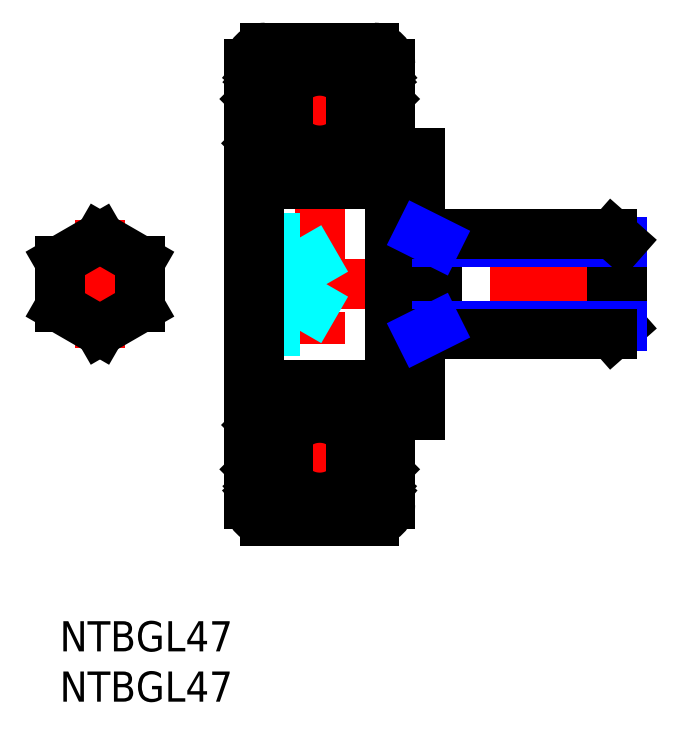
<metadata>
{"format":"dxf","ext":"dxf","renderer":"ezdxf+matplotlib","layout":"modelspace","background":"white","min_lineweight":24,"dpi":150}
</metadata>
<code>
0
SECTION
2
ENTITIES
0
INSERT
8
MSM_CONTINUOUS
2
*U3
10
0
20
0
30
0
0
INSERT
8
MSM_CONTINUOUS
2
*U4
10
0
20
0
30
0
0
LINE
8
MSM_CENTER
10
25.85
20
8.5
30
0
11
25.85
21
58.5
31
0
0
LINE
8
MSM_CENTER
10
17.35
20
33.5
30
0
11
57.35
21
33.5
31
0
0
LINE
8
MSM_CENTER
10
4
20
27.15
30
0
11
4
21
39.85
31
0
0
LINE
8
MSM_CENTER
10
9.5
20
33.5
30
0
11
-1.5
21
33.5
31
0
0
LINE
8
MSM_DASHED
10
19.85
20
38.12
30
0
11
23.85
21
38.12
31
0
0
LINE
8
MSM_DASHED
10
23.85
20
28.88
30
0
11
26.51
21
33.5
31
0
0
LINE
8
MSM_DASHED
10
19.85
20
35.81
30
0
11
23.85
21
35.81
31
0
0
LINE
8
MSM_DASHED
10
19.85
20
31.19
30
0
11
23.85
21
31.19
31
0
0
LINE
8
MSM_DASHED
10
19.85
20
28.88
30
0
11
23.85
21
28.88
31
0
0
LINE
8
MSM_DASHED
10
23.85
20
38.12
30
0
11
23.85
21
28.88
31
0
0
LINE
8
MSM_DASHED
10
23.85
20
38.12
30
0
11
26.51
21
33.5
31
0
0
ARC
8
MSM_CONTINUOUS
10
19.85
20
22.5
30
0
40
1
50
90
51
180
0
ARC
8
MSM_CONTINUOUS
10
19.85
20
44.5
30
0
40
1
50
180
51
270
0
LINE
8
MSM_CENTER
10
17.35
20
50.75
30
0
11
34.35
21
50.75
31
0
0
LINE
8
MSM_CENTER
10
17.35
20
16.25
30
0
11
34.35
21
16.25
31
0
0
LINE
8
MSM_CONTINUOUS
10
20.45
20
10
30
0
11
31.25
21
10
31
0
0
CIRCLE
8
MSM_CONTINUOUS
10
25.85
20
16.25
30
0
40
3.969
0
CIRCLE
8
MSM_CONTINUOUS
10
25.85
20
50.75
30
0
40
3.969
0
LINE
8
MSM_CONTINUOUS
10
20.45
20
57
30
0
11
31.25
21
57
31
0
0
LINE
8
MSM_CONTINUOUS
10
18.85
20
55.4
30
0
11
18.85
21
11.6
31
0
0
LINE
8
MSM_CONTINUOUS
10
20.42
20
12.76
30
0
11
20.48
21
14
31
0
0
LINE
8
MSM_CONTINUOUS
10
20.78
20
13.27
30
0
11
20.78
21
14.12
31
0
0
LINE
8
MSM_CONTINUOUS
10
20.73
20
12.72
30
0
11
20.81
21
13.62
31
0
0
LINE
8
MSM_CONTINUOUS
10
19.86
20
12.89
30
0
11
20.07
21
12.64
31
0
0
LINE
8
MSM_CONTINUOUS
10
20.09
20
13.09
30
0
11
19.86
21
12.89
31
0
0
LINE
8
MSM_CONTINUOUS
10
19.89
20
13.32
30
0
11
20.09
21
13.09
31
0
0
ARC
8
MSM_CONTINUOUS
10
20.23
20
12.76
30
0
40
0.5
50
220.1
51
355
0
ARC
8
MSM_CONTINUOUS
10
20.45
20
11.6
30
0
40
1.6
50
180
51
270
0
ARC
8
MSM_CONTINUOUS
10
19.86
20
12.89
30
0
40
0.3
50
130
51
220.1
0
LINE
8
MSM_CONTINUOUS
10
19.89
20
13.32
30
0
11
19.66
21
13.12
31
0
0
LINE
8
MSM_CONTINUOUS
10
19.05
20
12.7
30
0
11
19.63
21
12.7
31
0
0
ARC
8
MSM_CONTINUOUS
10
19.05
20
12.5
30
0
40
0.2
50
90
51
180
0
LINE
8
MSM_CONTINUOUS
10
19.63
20
12.7
30
0
11
19.85
21
12.44
31
0
0
ARC
8
MSM_CONTINUOUS
10
20.22
20
12.76
30
0
40
0.2
50
220
51
357.6
0
LINE
8
MSM_CONTINUOUS
10
19.38
20
15.1
30
0
11
19.38
21
18.9
31
0
0
LINE
8
MSM_CONTINUOUS
10
19.68
20
15.22
30
0
11
19.68
21
18.9
31
0
0
LINE
8
MSM_CONTINUOUS
10
20.78
20
14.12
30
0
11
19.68
21
15.22
31
0
0
LINE
8
MSM_CONTINUOUS
10
20.48
20
14
30
0
11
19.38
21
15.1
31
0
0
LINE
8
MSM_CONTINUOUS
10
21.01
20
13.8
30
0
11
22.72
21
13.8
31
0
0
ARC
8
MSM_CONTINUOUS
10
21.01
20
13.6
30
0
40
0.2
50
90
51
175
0
LINE
8
MSM_CONTINUOUS
10
19.68
20
19.2
30
0
11
20.3
21
19.2
31
0
0
ARC
8
MSM_CONTINUOUS
10
20.34
20
19.45
30
0
40
0.5996
50
87.2
51
135
0
LINE
8
MSM_CONTINUOUS
10
20.3
20
18.9
30
0
11
19.68
21
18.9
31
0
0
LINE
8
MSM_CONTINUOUS
10
19.55
20
19.5
30
0
11
19.92
21
19.87
31
0
0
ARC
8
MSM_CONTINUOUS
10
19.05
20
19.7
30
0
40
0.2
50
180
51
270
0
LINE
8
MSM_CONTINUOUS
10
19.05
20
19.5
30
0
11
19.55
21
19.5
31
0
0
ARC
8
MSM_CONTINUOUS
10
19.68
20
18.9
30
0
40
0.3
50
90
51
180
0
LINE
8
MSM_CONTINUOUS
10
20.63
20
19.85
30
0
11
21
21
18.83
31
0
0
LINE
8
MSM_CONTINUOUS
10
21.19
20
18.7
30
0
11
22.72
21
18.7
31
0
0
ARC
8
MSM_CONTINUOUS
10
21.19
20
18.9
30
0
40
0.2
50
200
51
270
0
LINE
8
MSM_CONTINUOUS
10
20.3
20
19.2
30
0
11
20.3
21
18.9
31
0
0
ARC
8
MSM_CONTINUOUS
10
20.35
20
19.75
30
0
40
0.3002
50
19.97
51
94.46
0
ARC
8
MSM_CONTINUOUS
10
20.23
20
54.24
30
0
40
0.5
50
4.987
51
139.9
0
LINE
8
MSM_CONTINUOUS
10
19.68
20
51.78
30
0
11
19.68
21
48.1
31
0
0
LINE
8
MSM_CONTINUOUS
10
19.38
20
51.9
30
0
11
19.38
21
48.1
31
0
0
LINE
8
MSM_CONTINUOUS
10
20.3
20
48.1
30
0
11
19.68
21
48.1
31
0
0
LINE
8
MSM_CONTINUOUS
10
19.68
20
47.8
30
0
11
20.3
21
47.8
31
0
0
ARC
8
MSM_CONTINUOUS
10
20.34
20
47.55
30
0
40
0.5996
50
225
51
272.8
0
LINE
8
MSM_CONTINUOUS
10
19.05
20
47.5
30
0
11
19.55
21
47.5
31
0
0
ARC
8
MSM_CONTINUOUS
10
19.68
20
48.1
30
0
40
0.3
50
180
51
270
0
ARC
8
MSM_CONTINUOUS
10
19.05
20
47.3
30
0
40
0.2
50
90
51
180
0
LINE
8
MSM_CONTINUOUS
10
19.55
20
47.5
30
0
11
19.92
21
47.13
31
0
0
LINE
8
MSM_CONTINUOUS
10
21.19
20
48.3
30
0
11
22.72
21
48.3
31
0
0
ARC
8
MSM_CONTINUOUS
10
21.19
20
48.1
30
0
40
0.2
50
90
51
160
0
LINE
8
MSM_CONTINUOUS
10
20.3
20
47.8
30
0
11
20.3
21
48.1
31
0
0
ARC
8
MSM_CONTINUOUS
10
20.35
20
47.25
30
0
40
0.3002
50
265.5
51
340
0
LINE
8
MSM_CONTINUOUS
10
20.63
20
47.15
30
0
11
21
21
48.17
31
0
0
LINE
8
MSM_CONTINUOUS
10
19.86
20
54.11
30
0
11
20.07
21
54.36
31
0
0
LINE
8
MSM_CONTINUOUS
10
19.89
20
53.68
30
0
11
20.09
21
53.91
31
0
0
LINE
8
MSM_CONTINUOUS
10
20.09
20
53.91
30
0
11
19.86
21
54.11
31
0
0
LINE
8
MSM_CONTINUOUS
10
20.78
20
52.88
30
0
11
19.68
21
51.78
31
0
0
LINE
8
MSM_CONTINUOUS
10
20.48
20
53
30
0
11
19.38
21
51.9
31
0
0
ARC
8
MSM_CONTINUOUS
10
19.86
20
54.11
30
0
40
0.3
50
139.9
51
230
0
LINE
8
MSM_CONTINUOUS
10
19.89
20
53.68
30
0
11
19.66
21
53.88
31
0
0
LINE
8
MSM_CONTINUOUS
10
19.63
20
54.3
30
0
11
19.85
21
54.56
31
0
0
ARC
8
MSM_CONTINUOUS
10
19.05
20
54.5
30
0
40
0.2
50
180
51
270
0
LINE
8
MSM_CONTINUOUS
10
19.05
20
54.3
30
0
11
19.63
21
54.3
31
0
0
LINE
8
MSM_CONTINUOUS
10
21.01
20
53.2
30
0
11
22.72
21
53.2
31
0
0
ARC
8
MSM_CONTINUOUS
10
20.22
20
54.24
30
0
40
0.2
50
2.375
51
140
0
LINE
8
MSM_CONTINUOUS
10
20.73
20
54.28
30
0
11
20.81
21
53.38
31
0
0
LINE
8
MSM_CONTINUOUS
10
20.42
20
54.24
30
0
11
20.48
21
53
31
0
0
LINE
8
MSM_CONTINUOUS
10
20.78
20
53.73
30
0
11
20.78
21
52.88
31
0
0
ARC
8
MSM_CONTINUOUS
10
21.01
20
53.4
30
0
40
0.2
50
185
51
270
0
ARC
8
MSM_CONTINUOUS
10
20.45
20
55.4
30
0
40
1.6
50
90
51
180
0
LINE
8
MSM_CONTINUOUS
10
32.85
20
55.4
30
0
11
32.85
21
11.6
31
0
0
LINE
8
MSM_CONTINUOUS
10
31.27
20
12.76
30
0
11
31.22
21
14
31
0
0
LINE
8
MSM_CONTINUOUS
10
30.92
20
13.27
30
0
11
30.92
21
14.12
31
0
0
LINE
8
MSM_CONTINUOUS
10
30.96
20
12.72
30
0
11
30.89
21
13.62
31
0
0
ARC
8
MSM_CONTINUOUS
10
31.47
20
12.76
30
0
40
0.2
50
182.4
51
320
0
ARC
8
MSM_CONTINUOUS
10
31.46
20
12.76
30
0
40
0.5
50
185
51
319.9
0
ARC
8
MSM_CONTINUOUS
10
31.25
20
11.6
30
0
40
1.6
50
270
51
0
0
ARC
8
MSM_CONTINUOUS
10
32.65
20
12.5
30
0
40
0.2
50
0
51
90
0
LINE
8
MSM_CONTINUOUS
10
31.8
20
13.32
30
0
11
31.61
21
13.09
31
0
0
LINE
8
MSM_CONTINUOUS
10
31.61
20
13.09
30
0
11
31.84
21
12.89
31
0
0
LINE
8
MSM_CONTINUOUS
10
31.84
20
12.89
30
0
11
31.62
21
12.64
31
0
0
LINE
8
MSM_CONTINUOUS
10
31.8
20
13.32
30
0
11
32.03
21
13.12
31
0
0
ARC
8
MSM_CONTINUOUS
10
31.84
20
12.89
30
0
40
0.3
50
319.9
51
50
0
LINE
8
MSM_CONTINUOUS
10
32.07
20
12.7
30
0
11
31.85
21
12.44
31
0
0
LINE
8
MSM_CONTINUOUS
10
32.65
20
12.7
30
0
11
32.07
21
12.7
31
0
0
LINE
8
MSM_CONTINUOUS
10
32.02
20
15.22
30
0
11
32.02
21
18.9
31
0
0
LINE
8
MSM_CONTINUOUS
10
32.32
20
15.1
30
0
11
32.32
21
18.9
31
0
0
LINE
8
MSM_CONTINUOUS
10
31.22
20
14
30
0
11
32.32
21
15.1
31
0
0
LINE
8
MSM_CONTINUOUS
10
30.92
20
14.12
30
0
11
32.02
21
15.22
31
0
0
LINE
8
MSM_CONTINUOUS
10
30.69
20
13.8
30
0
11
28.97
21
13.8
31
0
0
ARC
8
MSM_CONTINUOUS
10
30.69
20
13.6
30
0
40
0.2
50
4.987
51
90
0
LINE
8
MSM_CONTINUOUS
10
31.4
20
18.9
30
0
11
32.02
21
18.9
31
0
0
ARC
8
MSM_CONTINUOUS
10
31.35
20
19.45
30
0
40
0.5996
50
45
51
92.8
0
LINE
8
MSM_CONTINUOUS
10
32.02
20
19.2
30
0
11
31.4
21
19.2
31
0
0
LINE
8
MSM_CONTINUOUS
10
31.06
20
19.85
30
0
11
30.69
21
18.83
31
0
0
LINE
8
MSM_CONTINUOUS
10
30.51
20
18.7
30
0
11
28.97
21
18.7
31
0
0
LINE
8
MSM_CONTINUOUS
10
31.4
20
19.2
30
0
11
31.4
21
18.9
31
0
0
ARC
8
MSM_CONTINUOUS
10
30.51
20
18.9
30
0
40
0.2
50
270
51
340
0
ARC
8
MSM_CONTINUOUS
10
31.35
20
19.75
30
0
40
0.3002
50
85.54
51
160
0
LINE
8
MSM_CONTINUOUS
10
32.15
20
19.5
30
0
11
31.77
21
19.87
31
0
0
ARC
8
MSM_CONTINUOUS
10
32.65
20
19.7
30
0
40
0.2
50
270
51
0
0
ARC
8
MSM_CONTINUOUS
10
32.02
20
18.9
30
0
40
0.3
50
0
51
90
0
LINE
8
MSM_CONTINUOUS
10
32.65
20
19.5
30
0
11
32.15
21
19.5
31
0
0
ARC
8
MSM_CONTINUOUS
10
31.46
20
54.24
30
0
40
0.5
50
40.09
51
175
0
LINE
8
MSM_CONTINUOUS
10
32.32
20
51.9
30
0
11
32.32
21
48.1
31
0
0
LINE
8
MSM_CONTINUOUS
10
32.02
20
51.78
30
0
11
32.02
21
48.1
31
0
0
LINE
8
MSM_CONTINUOUS
10
32.02
20
47.8
30
0
11
31.4
21
47.8
31
0
0
LINE
8
MSM_CONTINUOUS
10
31.4
20
48.1
30
0
11
32.02
21
48.1
31
0
0
ARC
8
MSM_CONTINUOUS
10
31.35
20
47.55
30
0
40
0.5996
50
267.2
51
315
0
LINE
8
MSM_CONTINUOUS
10
30.51
20
48.3
30
0
11
28.97
21
48.3
31
0
0
LINE
8
MSM_CONTINUOUS
10
31.4
20
47.8
30
0
11
31.4
21
48.1
31
0
0
ARC
8
MSM_CONTINUOUS
10
30.51
20
48.1
30
0
40
0.2
50
19.97
51
90
0
ARC
8
MSM_CONTINUOUS
10
31.35
20
47.25
30
0
40
0.3002
50
200
51
274.5
0
LINE
8
MSM_CONTINUOUS
10
31.06
20
47.15
30
0
11
30.69
21
48.17
31
0
0
ARC
8
MSM_CONTINUOUS
10
32.02
20
48.1
30
0
40
0.3
50
270
51
0
0
LINE
8
MSM_CONTINUOUS
10
32.65
20
47.5
30
0
11
32.15
21
47.5
31
0
0
ARC
8
MSM_CONTINUOUS
10
32.65
20
47.3
30
0
40
0.2
50
0
51
90
0
LINE
8
MSM_CONTINUOUS
10
32.15
20
47.5
30
0
11
31.77
21
47.13
31
0
0
ARC
8
MSM_CONTINUOUS
10
31.47
20
54.24
30
0
40
0.2
50
40.01
51
177.6
0
LINE
8
MSM_CONTINUOUS
10
31.22
20
53
30
0
11
32.32
21
51.9
31
0
0
LINE
8
MSM_CONTINUOUS
10
30.92
20
52.88
30
0
11
32.02
21
51.78
31
0
0
LINE
8
MSM_CONTINUOUS
10
30.69
20
53.2
30
0
11
28.97
21
53.2
31
0
0
LINE
8
MSM_CONTINUOUS
10
29.83
20
53.2
30
0
11
29.83
21
53.2
31
0
0
ARC
8
MSM_CONTINUOUS
10
30.69
20
53.4
30
0
40
0.2
50
270
51
355
0
LINE
8
MSM_CONTINUOUS
10
30.96
20
54.28
30
0
11
30.89
21
53.38
31
0
0
LINE
8
MSM_CONTINUOUS
10
31.27
20
54.24
30
0
11
31.22
21
53
31
0
0
LINE
8
MSM_CONTINUOUS
10
30.92
20
53.73
30
0
11
30.92
21
52.88
31
0
0
LINE
8
MSM_CONTINUOUS
10
30.26
20
53.2
30
0
11
30.26
21
53.2
31
0
0
ARC
8
MSM_CONTINUOUS
10
32.65
20
54.5
30
0
40
0.2
50
270
51
0
0
ARC
8
MSM_CONTINUOUS
10
31.84
20
54.11
30
0
40
0.3
50
310
51
40.09
0
LINE
8
MSM_CONTINUOUS
10
31.84
20
54.11
30
0
11
31.62
21
54.36
31
0
0
LINE
8
MSM_CONTINUOUS
10
31.8
20
53.68
30
0
11
32.03
21
53.88
31
0
0
LINE
8
MSM_CONTINUOUS
10
31.61
20
53.91
30
0
11
31.84
21
54.11
31
0
0
LINE
8
MSM_CONTINUOUS
10
31.8
20
53.68
30
0
11
31.61
21
53.91
31
0
0
LINE
8
MSM_CONTINUOUS
10
32.07
20
54.3
30
0
11
31.85
21
54.56
31
0
0
LINE
8
MSM_CONTINUOUS
10
32.65
20
54.3
30
0
11
32.07
21
54.3
31
0
0
ARC
8
MSM_CONTINUOUS
10
31.25
20
55.4
30
0
40
1.6
50
0
51
90
0
LINE
8
MSM_CONTINUOUS
10
32.85
20
20.5
30
0
11
35.85
21
20.5
31
0
0
LINE
8
MSM_CONTINUOUS
10
32.85
20
46.5
30
0
11
35.85
21
46.5
31
0
0
LINE
8
MSM_CONTINUOUS
10
19.85
20
23.5
30
0
11
19.85
21
43.5
31
0
0
LINE
8
MSM_CONTINUOUS
10
19.85
20
23.5
30
0
11
31.85
21
23.5
31
0
0
ARC
8
MSM_CONTINUOUS
10
31.85
20
22.5
30
0
40
1
50
0
51
90
0
LINE
8
MSM_CONTINUOUS
10
19.85
20
43.5
30
0
11
31.85
21
43.5
31
0
0
ARC
8
MSM_CONTINUOUS
10
31.85
20
44.5
30
0
40
1
50
270
51
0
0
LINE
8
MSM_CONTINUOUS
10
35.85
20
46.5
30
0
11
35.85
21
20.5
31
0
0
LINE
8
MSM_CONTINUOUS
10
55.85
20
37.69
30
0
11
55.85
21
29.31
31
0
0
LINE
8
MSM_CONTINUOUS
10
37.47
20
38.5
30
0
11
37.47
21
28.5
31
0
0
LINE
8
MSM_CONTINUOUS
10
54.93
20
38.5
30
0
11
54.93
21
28.5
31
0
0
LINE
8
MSM_NARROW
10
55.85
20
37.69
30
0
11
37.47
21
37.69
31
0
0
LINE
8
MSM_CONTINUOUS
10
35.85
20
38.5
30
0
11
54.93
21
38.5
31
0
0
LINE
8
MSM_NARROW
10
35.85
20
38.5
30
0
11
37.47
21
37.69
31
0
0
LINE
8
MSM_CONTINUOUS
10
54.93
20
38.5
30
0
11
55.85
21
37.69
31
0
0
LINE
8
MSM_CONTINUOUS
10
54.93
20
28.5
30
0
11
55.85
21
29.31
31
0
0
LINE
8
MSM_NARROW
10
55.85
20
29.31
30
0
11
37.47
21
29.31
31
0
0
LINE
8
MSM_CONTINUOUS
10
35.85
20
28.5
30
0
11
54.93
21
28.5
31
0
0
LINE
8
MSM_NARROW
10
35.85
20
28.5
30
0
11
37.47
21
29.31
31
0
0
LINE
8
MSM_CONTINUOUS
10
4
20
38.12
30
0
11
2.13e-14
21
35.81
31
0
0
LINE
8
MSM_CONTINUOUS
10
2.13e-14
20
35.81
30
0
11
-1.42e-14
21
31.19
31
0
0
LINE
8
MSM_CONTINUOUS
10
-1.42e-14
20
31.19
30
0
11
4
21
28.88
31
0
0
LINE
8
MSM_CONTINUOUS
10
4
20
28.88
30
0
11
8
21
31.19
31
0
0
LINE
8
MSM_CONTINUOUS
10
8
20
31.19
30
0
11
8
21
35.81
31
0
0
LINE
8
MSM_CONTINUOUS
10
8
20
35.81
30
0
11
4
21
38.12
31
0
0
ENDSEC
0
EOF

</code>
